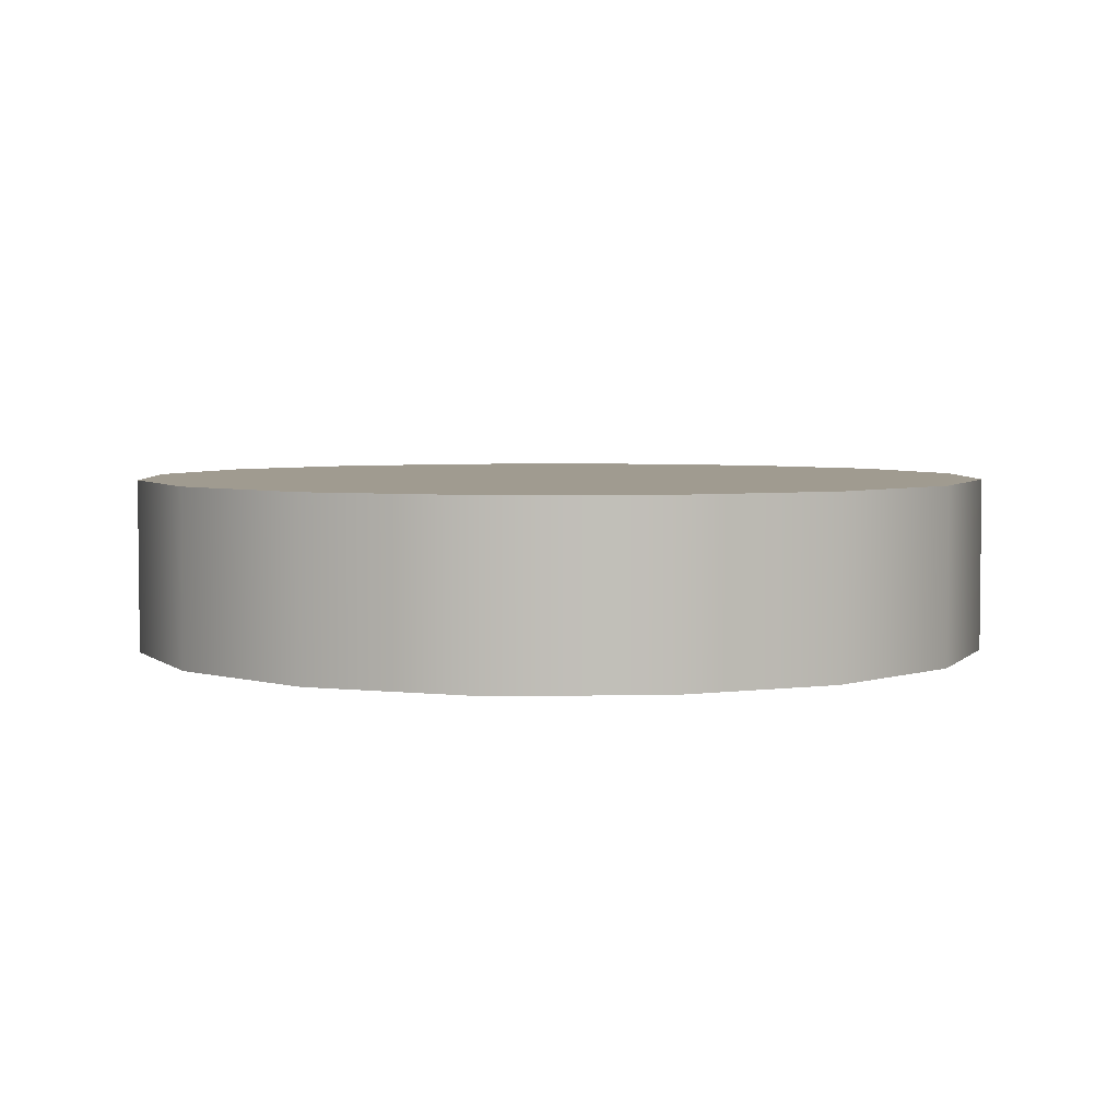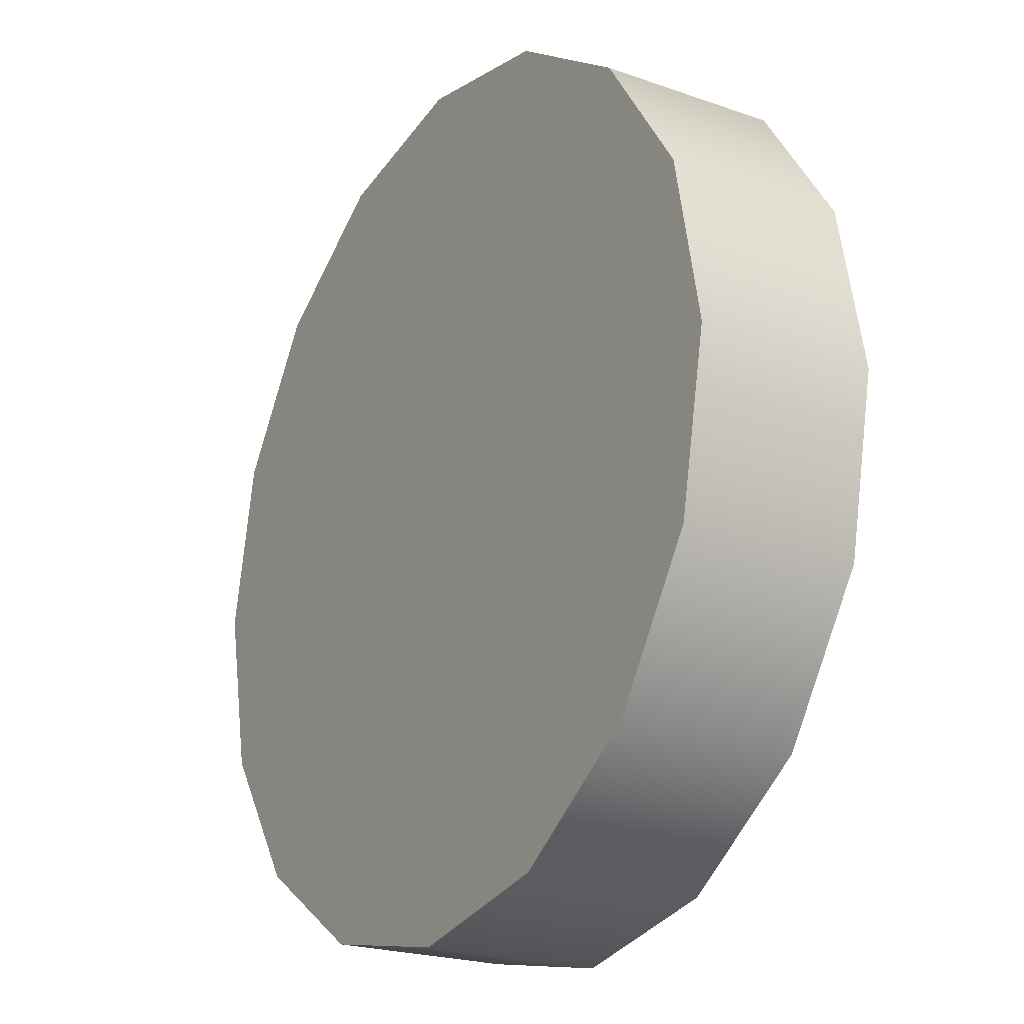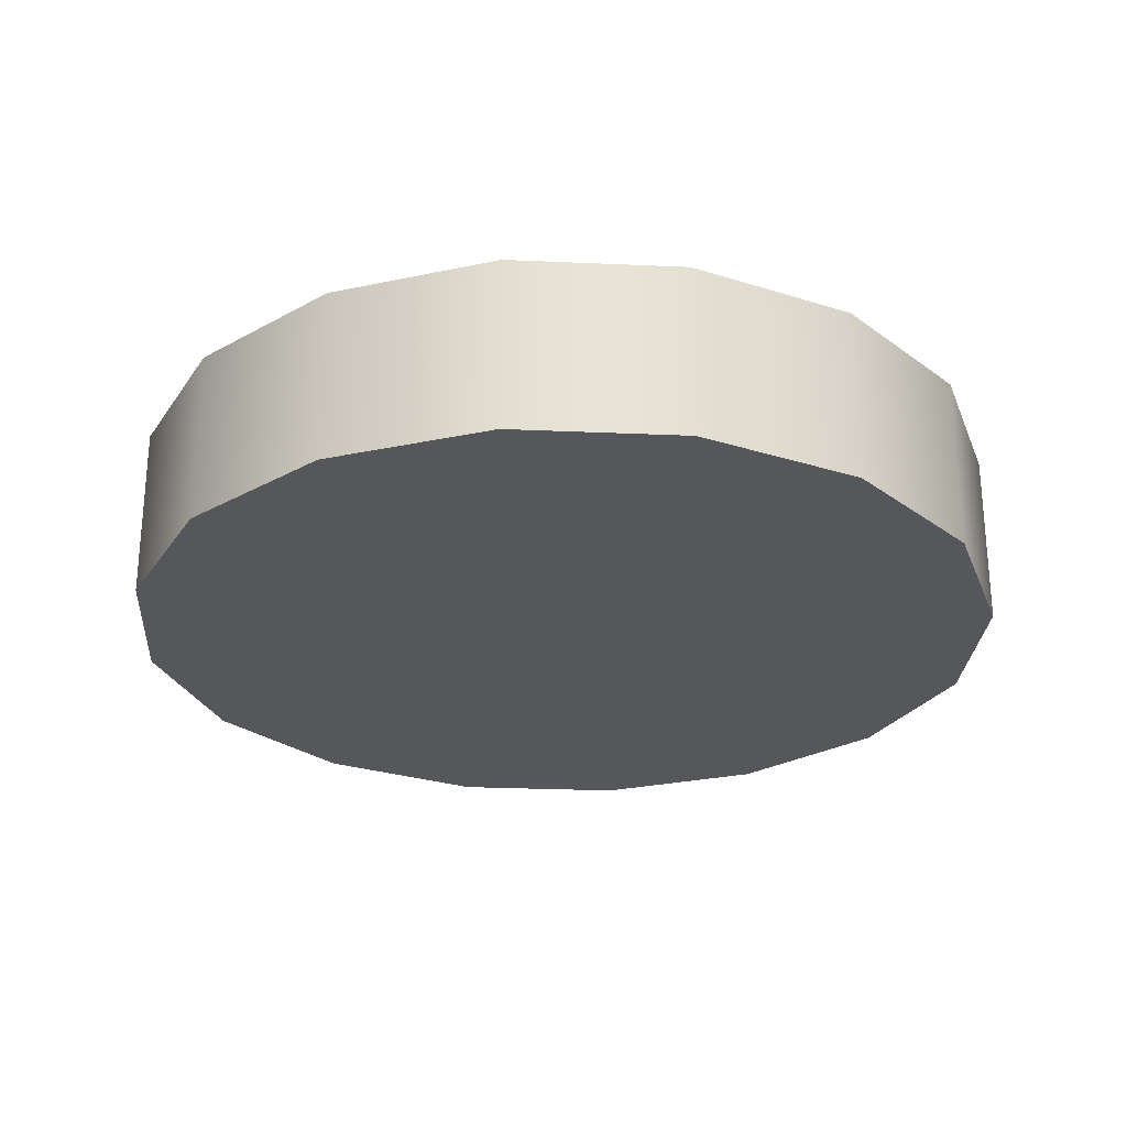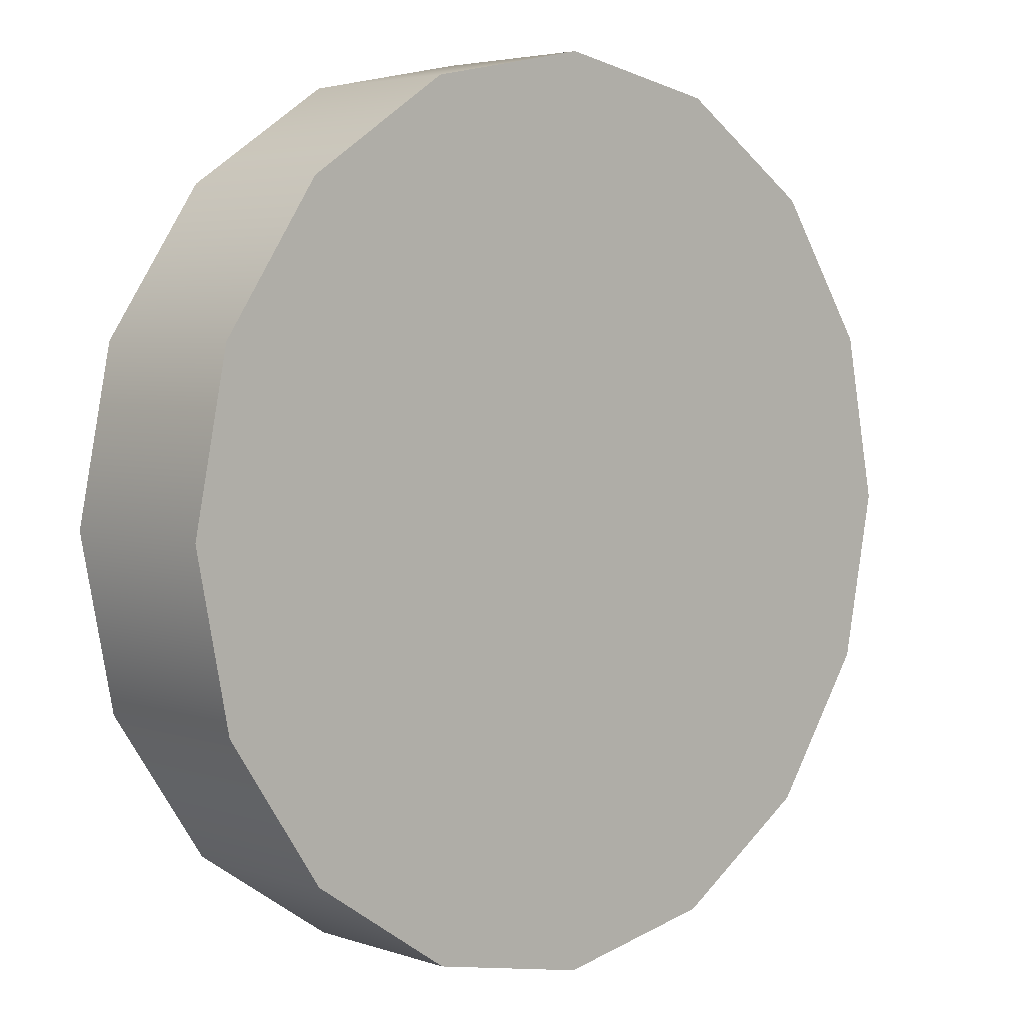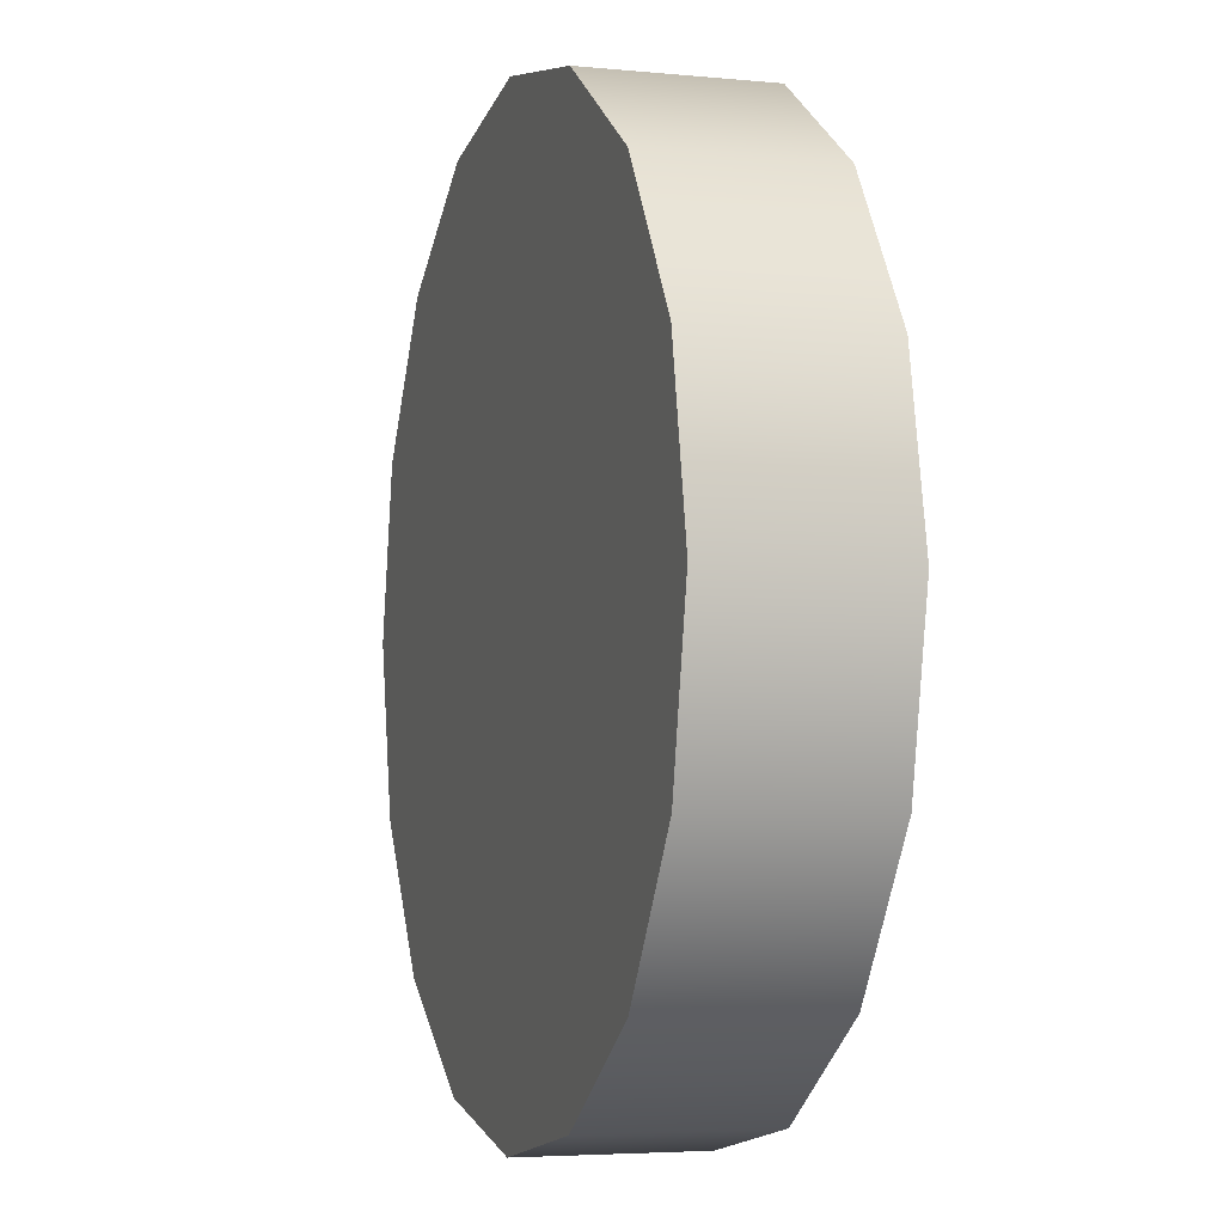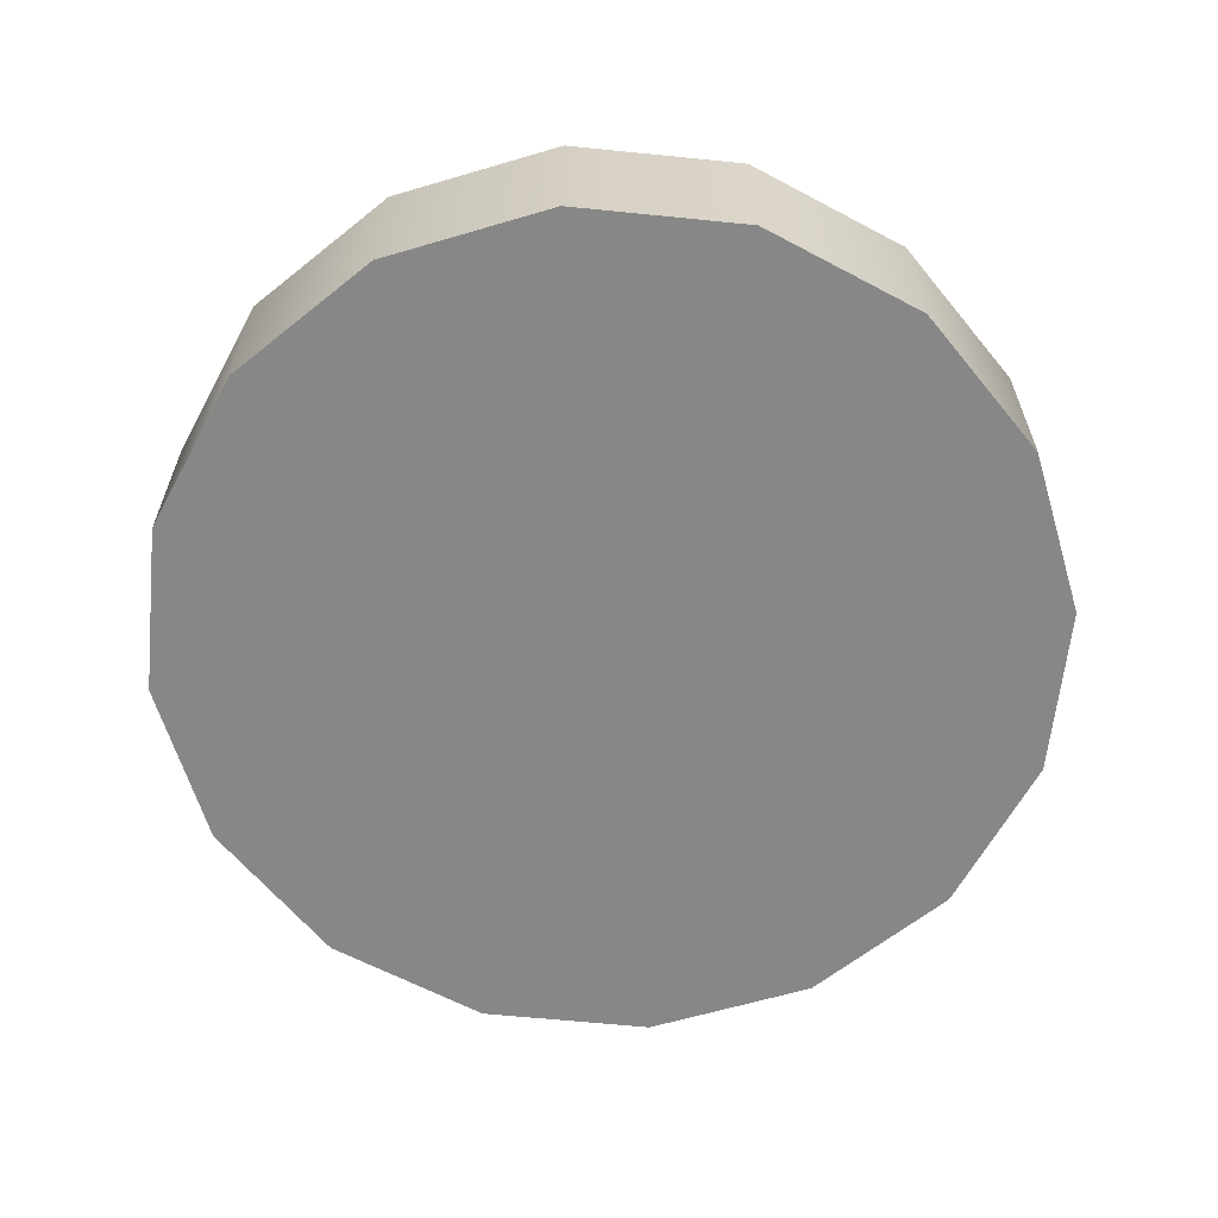
<metadata>
{"format":"obj","ext":"obj","renderer":"f3d","projection":"perspective","resolution":1024,"background":"white","views":[{"elev":4.2,"azim":-125.4,"up":"+Z"},{"elev":-22.0,"azim":58.3,"up":"+Y"},{"elev":-26.6,"azim":97.3,"up":"+Z"},{"elev":4.2,"azim":-42.6,"up":"+Y"},{"elev":-4.4,"azim":72.2,"up":"+Y"},{"elev":-62.5,"azim":-84.6,"up":"+Z"}]}
</metadata>
<code>
v  0 0 -1
v  4.619 1.913 -1
v  5 0 -1
v  3.535 3.535 -1
v  1.913 4.619 -1
v  -0 5 -1
v  -1.913 4.619 -1
v  -3.535 3.535 -1
v  -4.619 1.913 -1
v  -5 0 -1
v  -4.619 -1.913 -1
v  -3.535 -3.535 -1
v  -1.913 -4.619 -1
v  0 -5 -1
v  1.913 -4.619 -1
v  3.535 -3.535 -1
v  4.619 -1.913 -1
v  4.619 1.913 1
v  5 -0 1
v  3.535 3.535 1
v  1.913 4.619 1
v  -0 5 1
v  -1.913 4.619 1
v  -3.535 3.535 1
v  -4.619 1.913 1
v  -5 0 1
v  -4.619 -1.913 1
v  -3.535 -3.535 1
v  -1.913 -4.619 1
v  0 -5 1
v  1.913 -4.619 1
v  3.535 -3.535 1
v  4.619 -1.913 1
v  0 -0 1
g Cylinder001
f 1 2 3
f 1 4 2
f 1 5 4
f 1 6 5
f 1 7 6
f 1 8 7
f 1 9 8
f 1 10 9
f 1 11 10
f 1 12 11
f 1 13 12
f 1 14 13
f 1 15 14
f 1 16 15
f 1 17 16
f 1 3 17
f 3 18 19
f 3 2 18
f 2 20 18
f 2 4 20
f 4 21 20
f 4 5 21
f 5 22 21
f 5 6 22
f 6 23 22
f 6 7 23
f 7 24 23
f 7 8 24
f 8 25 24
f 8 9 25
f 9 26 25
f 9 10 26
f 10 27 26
f 10 11 27
f 11 28 27
f 11 12 28
f 12 29 28
f 12 13 29
f 13 30 29
f 13 14 30
f 14 31 30
f 14 15 31
f 15 32 31
f 15 16 32
f 16 33 32
f 16 17 33
f 17 19 33
f 17 3 19
f 34 19 18
f 34 18 20
f 34 20 21
f 34 21 22
f 34 22 23
f 34 23 24
f 34 24 25
f 34 25 26
f 34 26 27
f 34 27 28
f 34 28 29
f 34 29 30
f 34 30 31
f 34 31 32
f 34 32 33
f 34 33 19

</code>
